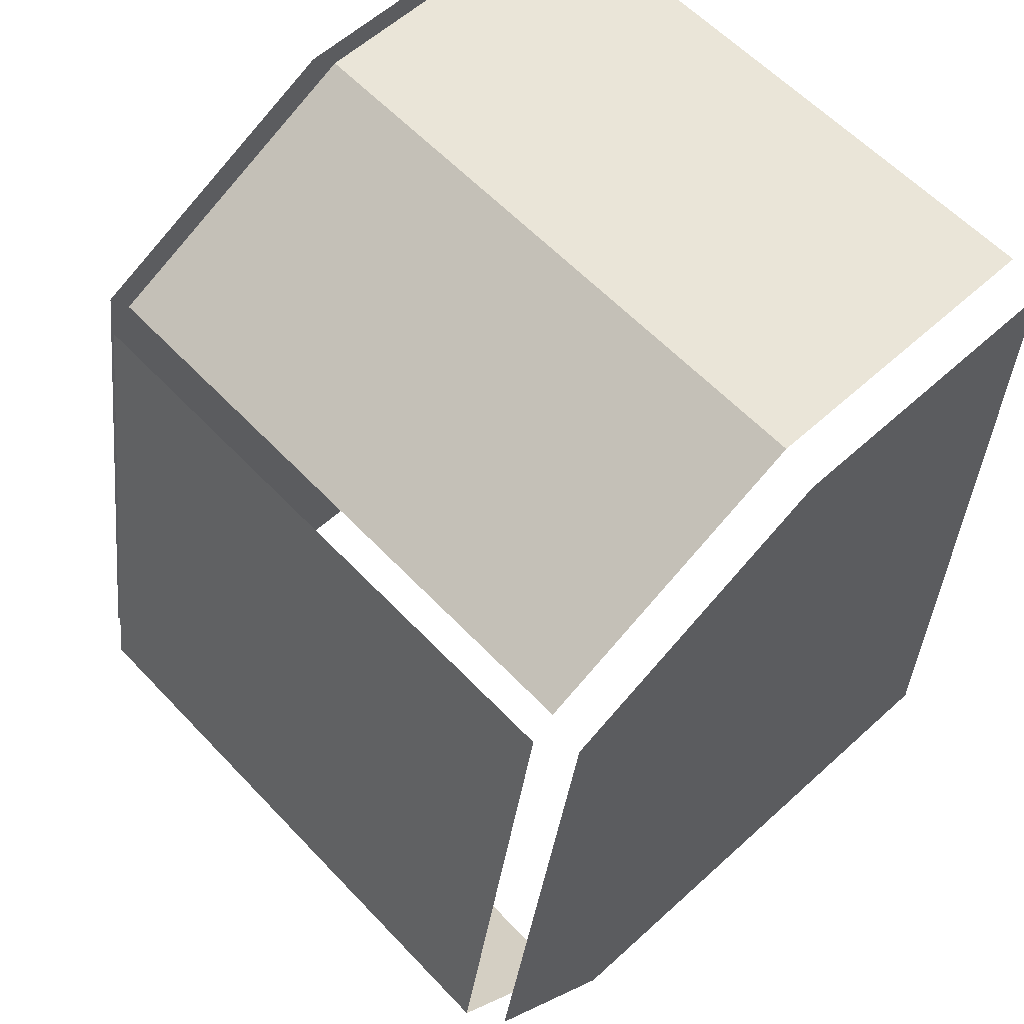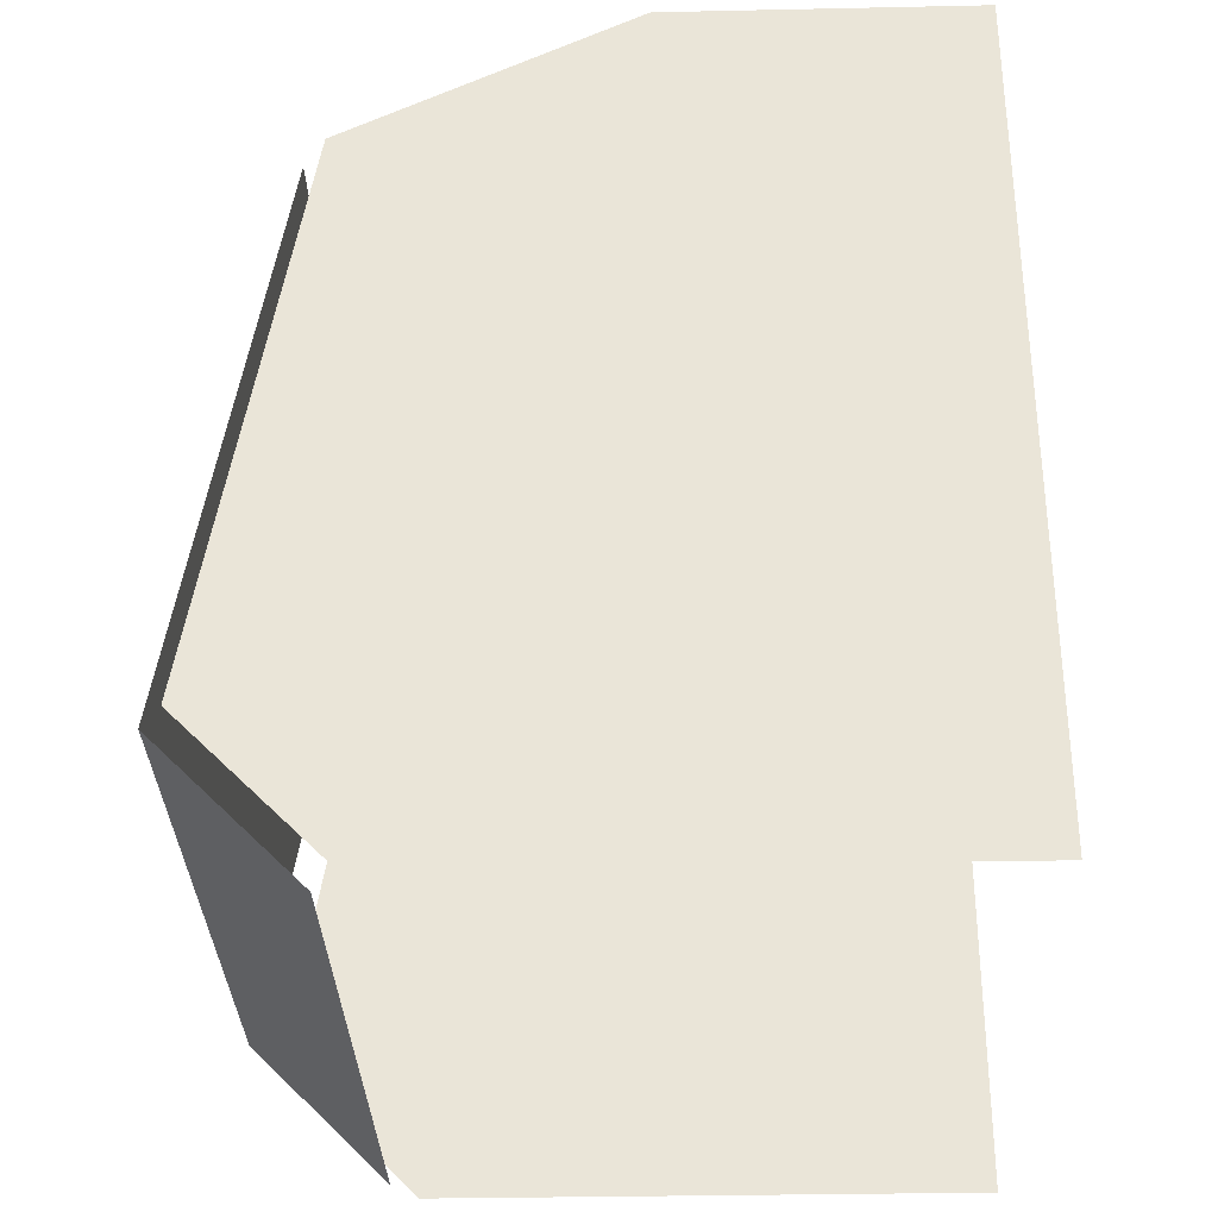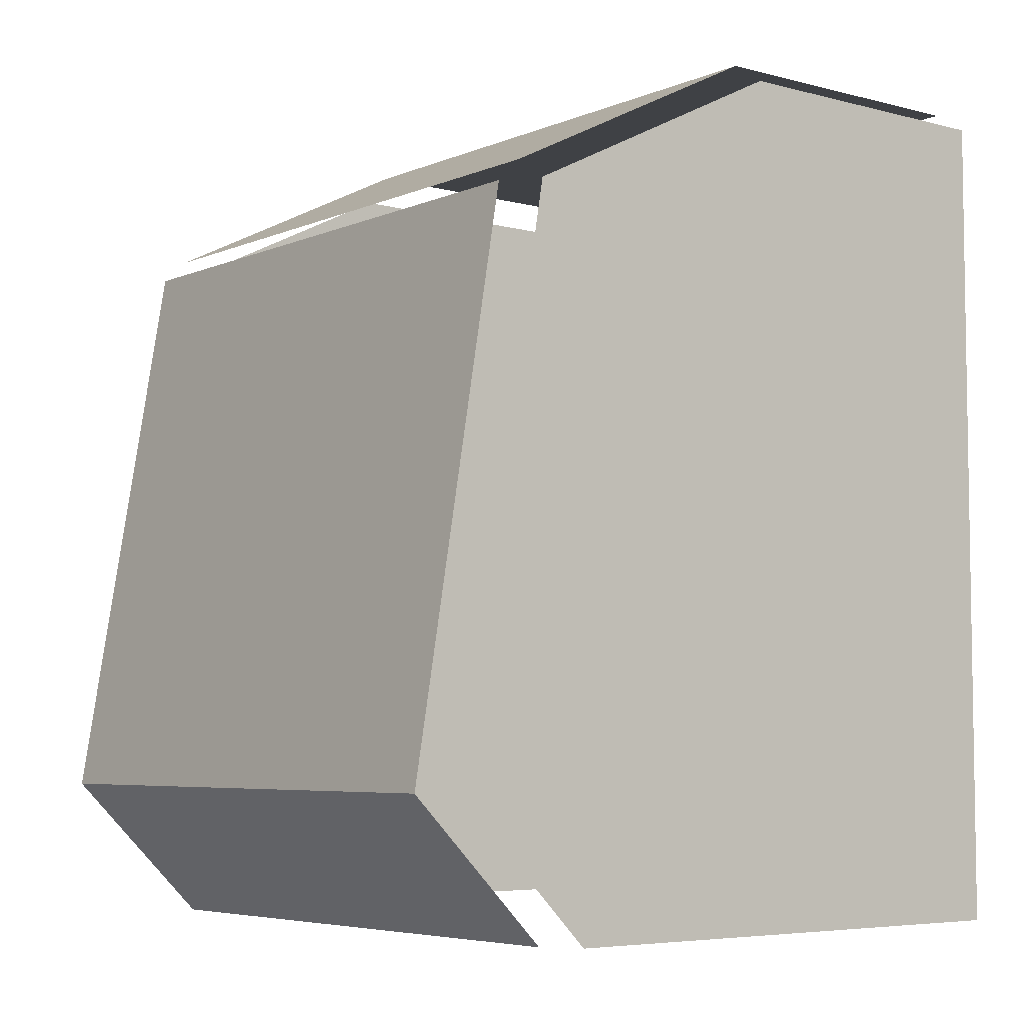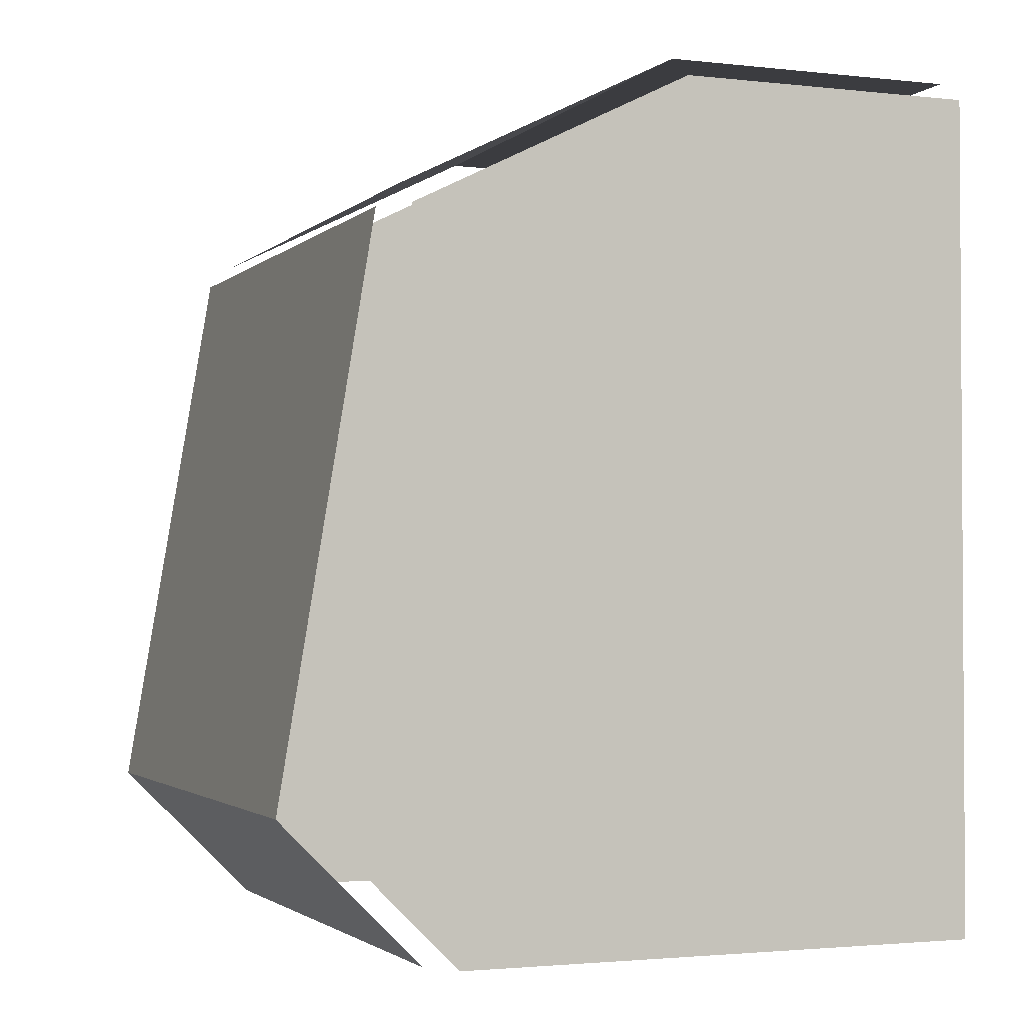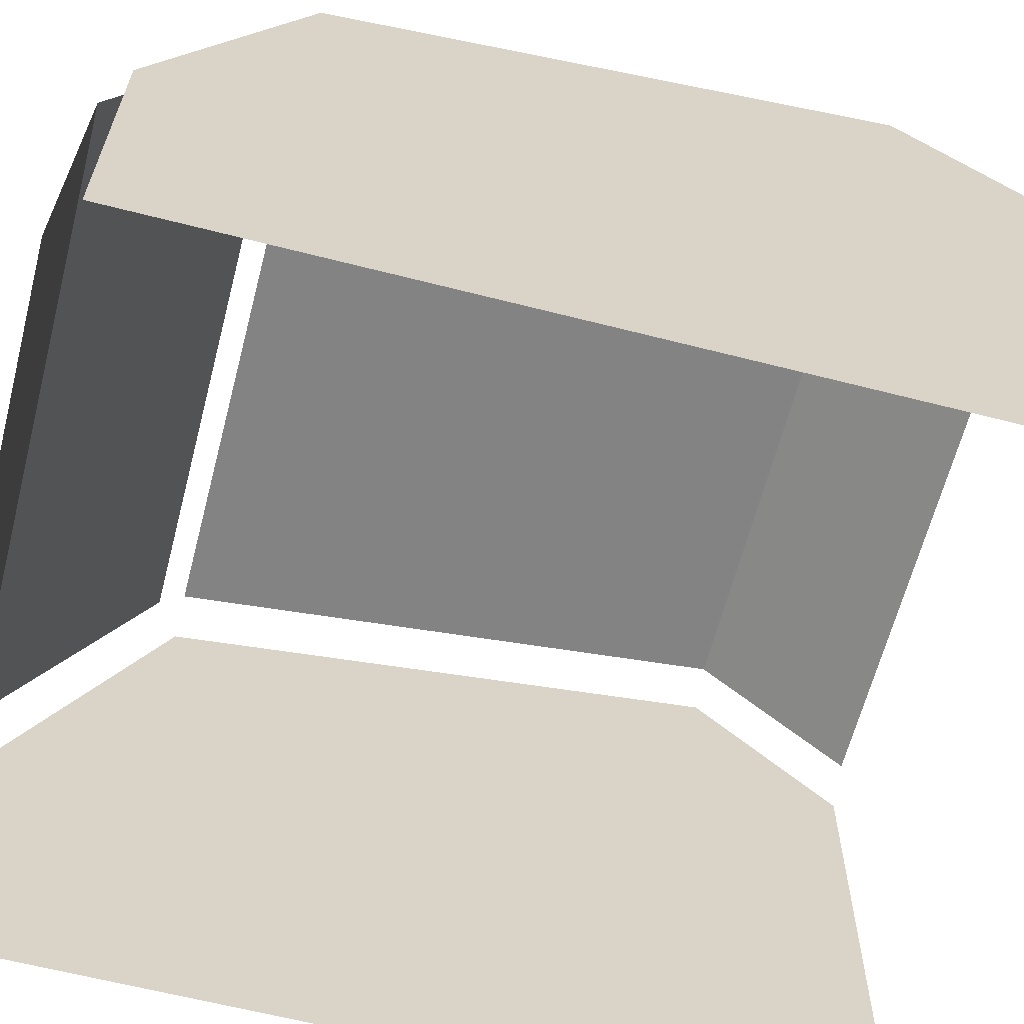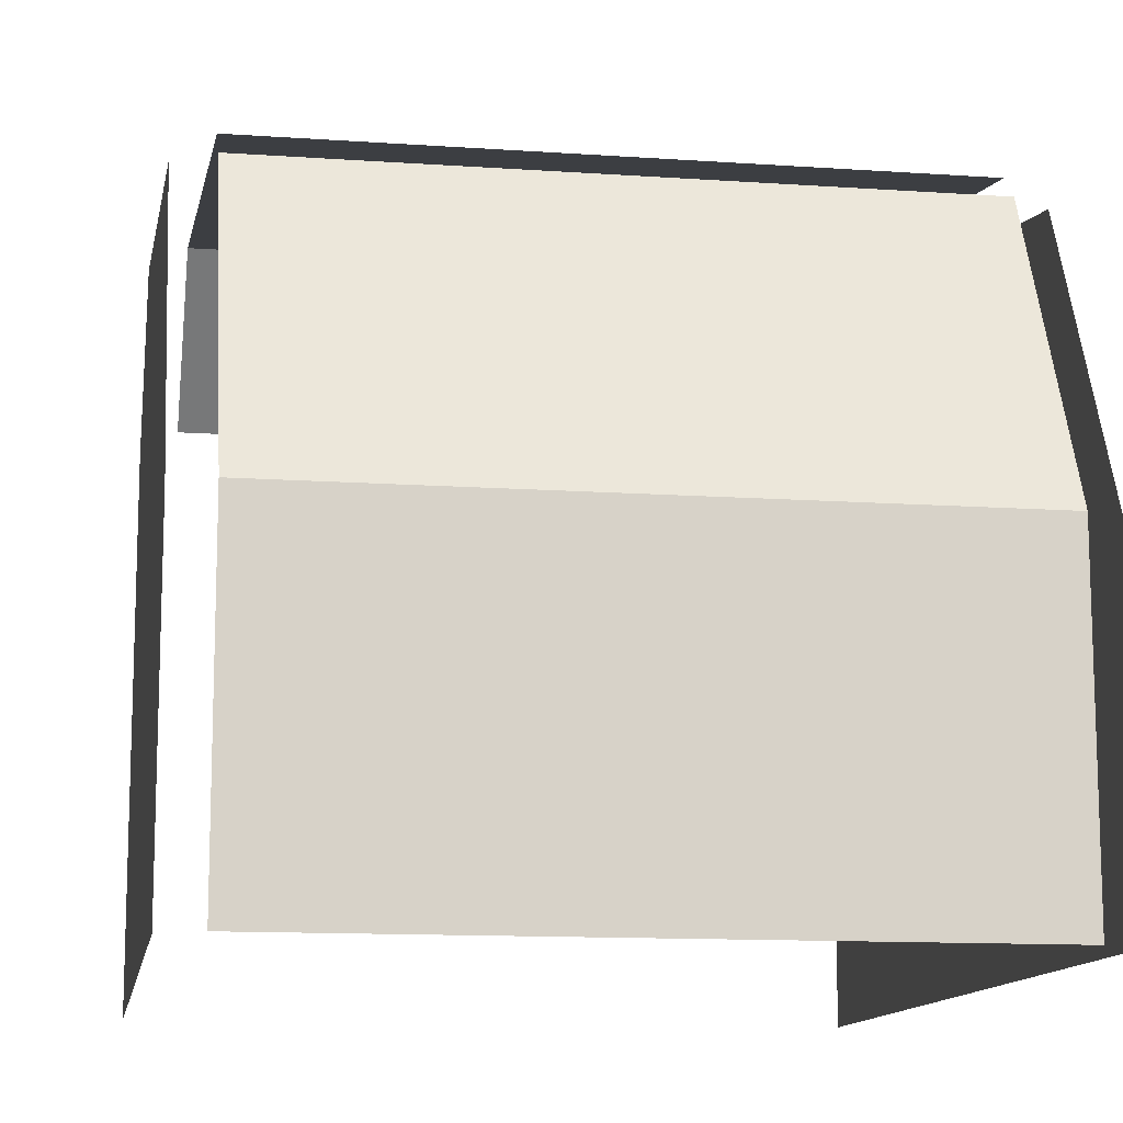
<metadata>
{"format":"obj","ext":"obj","renderer":"f3d","projection":"perspective","resolution":1024,"background":"white","views":[{"elev":59.5,"azim":47.0,"up":"+Y"},{"elev":-32.1,"azim":91.7,"up":"+Y"},{"elev":-5.6,"azim":51.5,"up":"+Y"},{"elev":-2.1,"azim":68.2,"up":"+Y"},{"elev":-63.2,"azim":-104.5,"up":"+Z"},{"elev":-12.4,"azim":170.7,"up":"+Z"}]}
</metadata>
<code>
o canopy_glass
v 0.65 0.8 5.15
v 0.65 2.35 4.3
v 0.65 2.35 3.65
v 0.65 2.05 4.9
v 0.65 0.5 4.85
v 0.65 2 4.95
v 0.725 2.3 4.3
v 0.725 2.3 3.65
v 0.725 0.5 3.65
v 0.725 0.5 4.8
v 0.725 0.8 5.1
v 0.725 2 4.9
v -0.65 0.8 5.15
v -0.65 2.35 4.3
v -0.65 2.35 3.65
v -0.65 2.05 4.9
v -0.65 0.5 4.85
v -0.65 2 4.95
v -0.725 2.3 4.3
v -0.725 2.3 3.65
v -0.725 0.5 3.65
v -0.725 0.5 4.8
v -0.725 0.8 5.1
v -0.725 2 4.9
f 8 7 12 11 10 9
f 1 13 17 5
f 2 3 15 14
f 6 18 13 1
f 20 21 22 23 24 19
f 4 2 14 16

</code>
